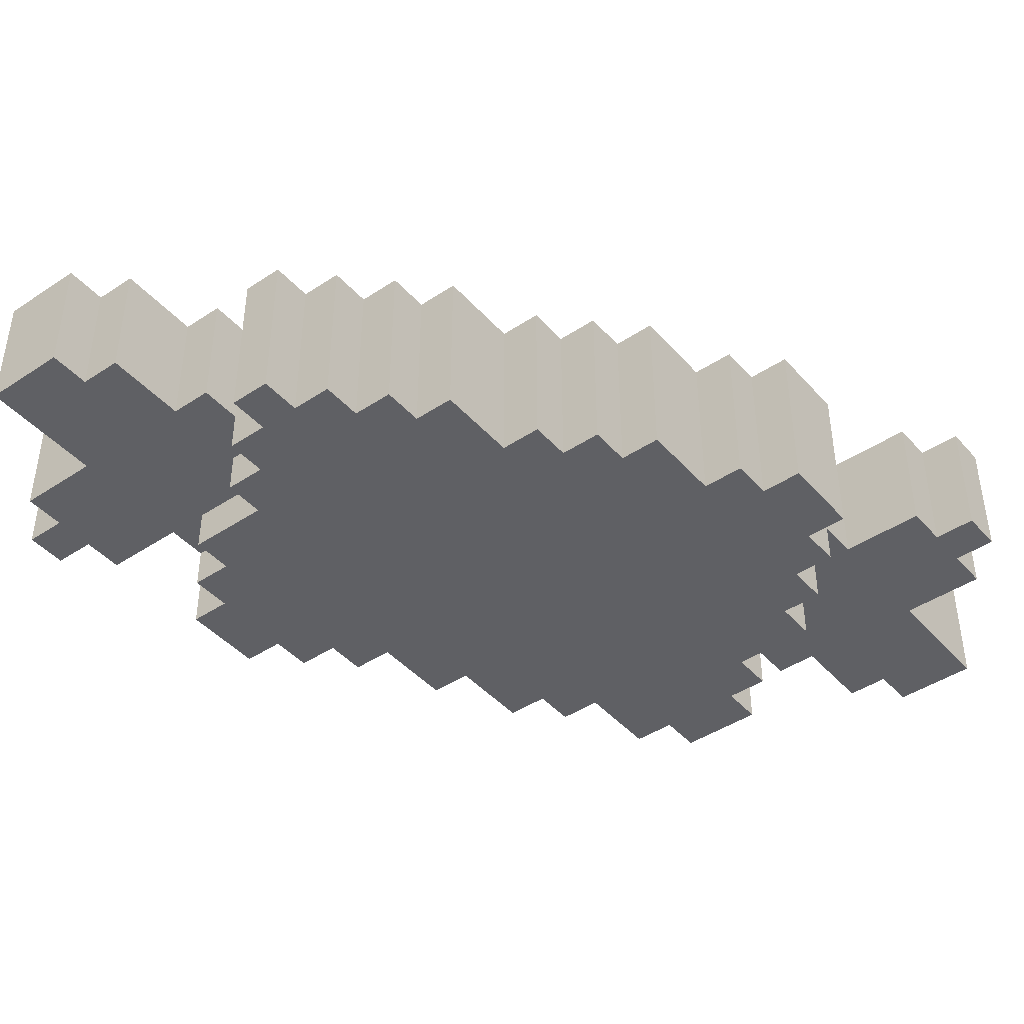
<metadata>
{"format":"obj","ext":"obj","renderer":"f3d","projection":"perspective","resolution":1024,"background":"white","views":[{"elev":-43.5,"azim":38.1,"up":"+Y"}]}
</metadata>
<code>
o
v -12.4 0.7 -38.3
v -12.4 0.7 -38.2
v -12.5 0.7 -38.4
v -12.5 0.7 -38.3
v -12.5 0.7 -38.2
v -12.5 0.7 -38.1
v -12.6 0.7 -37.9
v -12.6 0.7 -37.7
v -12.7 0.7 -38.7
v -12.7 0.7 -38.4
v -12.7 0.7 -38.1
v -12.7 0.7 -38
v -12.7 0.7 -37.9
v -12.7 0.7 -37.7
v -12.7 0.7 -37.6
v -12.8 0.7 -38.1
v -12.8 0.7 -38
v -12.8 0.7 -37.7
v -12.8 0.7 -37.6
v -12.8 0.7 -37.4
v -12.9 0.7 -38.7
v -12.9 0.7 -38.6
v -12.9 0.7 -37.8
v -12.9 0.7 -37.7
v -12.9 0.7 -37.4
v -12.9 0.7 -37.3
v -13 0.7 -38.6
v -13 0.7 -38.4
v -13 0.7 -38.2
v -13 0.7 -38.1
v -13 0.7 -37.9
v -13 0.7 -37.8
v -13 0.7 -37.5
v -13 0.7 -37.3
v -13 0.7 -37.2
v -13.1 0.7 -38.4
v -13.1 0.7 -38.3
v -13.1 0.7 -38.2
v -13.1 0.7 -38
v -13.1 0.7 -37.9
v -13.1 0.7 -37.6
v -13.1 0.7 -37.5
v -13.1 0.7 -37.2
v -13.1 0.7 -37
v -13.2 0.7 -38.4
v -13.2 0.7 -38.3
v -13.2 0.7 -38.1
v -13.2 0.7 -38
v -13.2 0.7 -37.7
v -13.2 0.7 -37.6
v -13.2 0.7 -37
v -13.2 0.7 -36.9
v -13.3 0.7 -38.2
v -13.3 0.7 -38.1
v -13.3 0.7 -37.9
v -13.3 0.7 -37.7
v -13.3 0.7 -37.2
v -13.3 0.7 -37
v -13.3 0.7 -36.9
v -13.3 0.7 -36.8
v -13.4 0.7 -38.4
v -13.4 0.7 -38.3
v -13.4 0.7 -38.2
v -13.4 0.7 -38
v -13.4 0.7 -37.9
v -13.4 0.7 -37.3
v -13.4 0.7 -37.2
v -13.4 0.7 -36.9
v -13.4 0.7 -36.8
v -13.4 0.7 -36.7
v -13.5 0.7 -38.3
v -13.5 0.7 -38.1
v -13.5 0.7 -38
v -13.5 0.7 -37.4
v -13.5 0.7 -37.3
v -13.5 0.7 -37.1
v -13.5 0.7 -36.9
v -13.5 0.7 -36.8
v -13.5 0.7 -36.7
v -13.6 0.7 -38.1
v -13.6 0.7 -38
v -13.6 0.7 -37.6
v -13.6 0.7 -37.4
v -13.6 0.7 -37.2
v -13.6 0.7 -37.1
v -13.6 0.7 -36.9
v -13.6 0.7 -36.8
v -13.6 0.7 -36.7
v -13.7 0.7 -38
v -13.7 0.7 -37.8
v -13.7 0.7 -37.7
v -13.7 0.7 -37.6
v -13.7 0.7 -37.3
v -13.7 0.7 -37.2
v -13.7 0.7 -37
v -13.7 0.7 -36.9
v -13.7 0.7 -36.7
v -13.7 0.7 -36.5
v -13.8 0.7 -37.8
v -13.8 0.7 -37.7
v -13.8 0.7 -37.6
v -13.8 0.7 -37.5
v -13.8 0.7 -37.3
v -13.8 0.7 -36.5
v -13.8 0.7 -36.4
v -13.9 0.7 -37.6
v -13.9 0.7 -37.5
v -13.9 0.7 -37.1
v -13.9 0.7 -37
v -14 0.7 -37.5
v -14 0.7 -37.4
v -14 0.7 -37.2
v -14 0.7 -37.1
v -14 0.7 -37
v -14 0.7 -36.7
v -14 0.7 -36.4
v -14.1 0.7 -37.4
v -14.1 0.7 -37.2
v -14.2 0.7 -37
v -14.2 0.7 -36.9
v -14.2 0.7 -36.8
v -14.2 0.7 -36.7
v -14.3 0.7 -36.9
v -14.3 0.7 -36.8
v -12.9 0.5 -38.4
v -12.9 0.5 -38.2
v -13 0.5 -38.4
v -13 0.5 -38.3
v -13.1 0.5 -38.3
v -13.1 0.5 -38.2
v -12.9 0.6 -38.4
v -12.9 0.6 -38.2
v -13 0.6 -38.4
v -13 0.6 -38.3
v -13.1 0.6 -38.3
v -13.1 0.6 -38.2
v -12.4 0.4 -38.3
v -12.4 0.4 -38.2
v -12.5 0.4 -38.4
v -12.5 0.4 -38.3
v -12.5 0.4 -38.2
v -12.5 0.4 -38.1
v -12.7 0.4 -38.7
v -12.7 0.4 -38.4
v -12.7 0.4 -38.1
v -12.7 0.4 -38
v -12.8 0.4 -38.1
v -12.8 0.4 -38
v -12.9 0.4 -38.7
v -12.9 0.4 -38.6
v -12.9 0.4 -38.2
v -12.9 0.4 -38.1
v -13 0.4 -38.6
v -13 0.4 -38.4
v -13.1 0.4 -38.4
v -13.1 0.4 -38.3
v -13.1 0.4 -38.2
v -13.6 0.4 -36.9
v -13.6 0.4 -36.8
v -13.6 0.4 -36.7
v -13.7 0.4 -37
v -13.7 0.4 -36.9
v -13.7 0.4 -36.7
v -13.7 0.4 -36.5
v -13.8 0.4 -36.5
v -13.8 0.4 -36.4
v -13.9 0.4 -37.1
v -13.9 0.4 -37
v -14 0.4 -37.1
v -14 0.4 -37
v -14 0.4 -36.7
v -14 0.4 -36.4
v -14.2 0.4 -37
v -14.2 0.4 -36.9
v -14.2 0.4 -36.8
v -14.2 0.4 -36.7
v -14.3 0.4 -36.9
v -14.3 0.4 -36.8
v -12.6 0.3 -37.9
v -12.6 0.3 -37.7
v -12.7 0.3 -38
v -12.7 0.3 -37.9
v -12.7 0.3 -37.7
v -12.7 0.3 -37.6
v -12.8 0.3 -38.1
v -12.8 0.3 -38
v -12.8 0.3 -37.6
v -12.8 0.3 -37.4
v -12.9 0.3 -38.2
v -12.9 0.3 -38.1
v -12.9 0.3 -37.8
v -12.9 0.3 -37.6
v -12.9 0.3 -37.4
v -12.9 0.3 -37.3
v -13 0.3 -37.9
v -13 0.3 -37.8
v -13 0.3 -37.4
v -13 0.3 -37.3
v -13 0.3 -37.2
v -13.1 0.3 -38.3
v -13.1 0.3 -38.2
v -13.1 0.3 -38
v -13.1 0.3 -37.9
v -13.1 0.3 -37.6
v -13.1 0.3 -37.4
v -13.1 0.3 -37.2
v -13.1 0.3 -37
v -13.2 0.3 -38.4
v -13.2 0.3 -38.3
v -13.2 0.3 -38.2
v -13.2 0.3 -38
v -13.2 0.3 -37.7
v -13.2 0.3 -37.6
v -13.2 0.3 -37
v -13.2 0.3 -36.9
v -13.3 0.3 -38.3
v -13.3 0.3 -38.2
v -13.3 0.3 -37.9
v -13.3 0.3 -37.7
v -13.3 0.3 -37.2
v -13.3 0.3 -37
v -13.3 0.3 -36.9
v -13.3 0.3 -36.8
v -13.4 0.3 -38.4
v -13.4 0.3 -38.3
v -13.4 0.3 -38.1
v -13.4 0.3 -37.9
v -13.4 0.3 -37.3
v -13.4 0.3 -37.2
v -13.4 0.3 -36.8
v -13.4 0.3 -36.7
v -13.5 0.3 -38.3
v -13.5 0.3 -38.1
v -13.5 0.3 -37.4
v -13.5 0.3 -37.3
v -13.5 0.3 -36.9
v -13.5 0.3 -36.8
v -13.5 0.3 -36.7
v -13.6 0.3 -38.1
v -13.6 0.3 -38
v -13.6 0.3 -37.6
v -13.6 0.3 -37.4
v -13.6 0.3 -37.1
v -13.6 0.3 -36.9
v -13.6 0.3 -36.8
v -13.7 0.3 -38
v -13.7 0.3 -37.8
v -13.7 0.3 -37.7
v -13.7 0.3 -37.6
v -13.7 0.3 -37.2
v -13.7 0.3 -37.1
v -13.7 0.3 -37
v -13.7 0.3 -36.9
v -13.8 0.3 -37.8
v -13.8 0.3 -37.7
v -13.8 0.3 -37.6
v -13.8 0.3 -37.4
v -13.8 0.3 -37.2
v -13.9 0.3 -37.6
v -13.9 0.3 -37.5
v -13.9 0.3 -37.4
v -13.9 0.3 -37.1
v -13.9 0.3 -37
v -14 0.3 -37.5
v -14 0.3 -37.4
v -14 0.3 -37.2
v -14 0.3 -37.1
v -14.1 0.3 -37.4
v -14.1 0.3 -37.2
v -12.7 0.7 -38.7
v -12.9 0.7 -38.7
v -12.7 0.4 -38.7
v -12.9 0.4 -38.7
v -12.9 0.7 -38.6
v -13 0.7 -38.6
v -12.9 0.4 -38.6
v -13 0.4 -38.6
v -12.5 0.7 -38.4
v -12.7 0.7 -38.4
v -13 0.7 -38.4
v -13.1 0.7 -38.4
v -13.2 0.7 -38.4
v -13.4 0.7 -38.4
v -12.5 0.4 -38.4
v -12.7 0.4 -38.4
v -13 0.4 -38.4
v -13.1 0.4 -38.4
v -13.2 0.3 -38.4
v -13.4 0.3 -38.4
v -12.4 0.7 -38.3
v -12.5 0.7 -38.3
v -13.1 0.7 -38.3
v -13.2 0.7 -38.3
v -13.4 0.7 -38.3
v -13.5 0.7 -38.3
v -12.4 0.4 -38.3
v -12.5 0.4 -38.3
v -13.1 0.4 -38.3
v -13.1 0.3 -38.3
v -13.2 0.3 -38.3
v -13.4 0.3 -38.3
v -13.5 0.3 -38.3
v -12.9 0.6 -38.2
v -13.1 0.6 -38.2
v -12.9 0.5 -38.2
v -13.1 0.5 -38.2
v -12.9 0.4 -38.2
v -13.1 0.4 -38.2
v -12.9 0.3 -38.2
v -13.1 0.3 -38.2
v -13.5 0.7 -38.1
v -13.6 0.7 -38.1
v -12.8 0.4 -38.1
v -12.9 0.4 -38.1
v -12.8 0.3 -38.1
v -12.9 0.3 -38.1
v -13.5 0.3 -38.1
v -13.6 0.3 -38.1
v -13.6 0.7 -38
v -13.7 0.7 -38
v -12.7 0.4 -38
v -12.8 0.4 -38
v -12.7 0.3 -38
v -12.8 0.3 -38
v -13.6 0.3 -38
v -13.7 0.3 -38
v -12.6 0.7 -37.9
v -12.7 0.7 -37.9
v -12.7 0.6 -37.9
v -12.7 0.4 -37.9
v -12.6 0.3 -37.9
v -12.7 0.3 -37.9
v -13.7 0.7 -37.8
v -13.8 0.7 -37.8
v -13.7 0.3 -37.8
v -13.8 0.3 -37.8
v -13.8 0.7 -37.6
v -13.9 0.7 -37.6
v -13.8 0.3 -37.6
v -13.9 0.3 -37.6
v -13.9 0.7 -37.5
v -14 0.7 -37.5
v -13.9 0.3 -37.5
v -14 0.3 -37.5
v -14 0.7 -37.4
v -14.1 0.7 -37.4
v -14 0.3 -37.4
v -14.1 0.3 -37.4
v -14 0.7 -37
v -14.2 0.7 -37
v -14 0.4 -37
v -14.2 0.4 -37
v -14.2 0.7 -36.9
v -14.3 0.7 -36.9
v -14.2 0.4 -36.9
v -14.3 0.4 -36.9
v -12.9 0.6 -38.4
v -13 0.6 -38.4
v -12.9 0.5 -38.4
v -13 0.5 -38.4
v -13 0.6 -38.3
v -13.1 0.6 -38.3
v -13 0.5 -38.3
v -13.1 0.5 -38.3
v -12.4 0.7 -38.2
v -12.5 0.7 -38.2
v -12.4 0.4 -38.2
v -12.5 0.4 -38.2
v -12.5 0.7 -38.1
v -12.7 0.7 -38.1
v -12.5 0.4 -38.1
v -12.7 0.4 -38.1
v -12.6 0.7 -37.7
v -12.7 0.7 -37.7
v -12.6 0.3 -37.7
v -12.7 0.3 -37.7
v -12.7 0.7 -37.6
v -12.8 0.7 -37.6
v -12.7 0.3 -37.6
v -12.8 0.3 -37.6
v -12.8 0.7 -37.4
v -12.9 0.7 -37.4
v -12.8 0.3 -37.4
v -12.9 0.3 -37.4
v -12.9 0.7 -37.3
v -13 0.7 -37.3
v -12.9 0.3 -37.3
v -13 0.3 -37.3
v -13 0.7 -37.2
v -13.1 0.7 -37.2
v -14 0.7 -37.2
v -14.1 0.7 -37.2
v -13 0.3 -37.2
v -13.1 0.3 -37.2
v -14 0.3 -37.2
v -14.1 0.3 -37.2
v -13.9 0.4 -37.1
v -14 0.4 -37.1
v -13.9 0.3 -37.1
v -14 0.3 -37.1
v -13.1 0.7 -37
v -13.2 0.7 -37
v -13.7 0.4 -37
v -13.9 0.4 -37
v -13.1 0.3 -37
v -13.2 0.3 -37
v -13.7 0.3 -37
v -13.9 0.3 -37
v -13.2 0.7 -36.9
v -13.3 0.7 -36.9
v -13.6 0.4 -36.9
v -13.7 0.4 -36.9
v -13.2 0.3 -36.9
v -13.3 0.3 -36.9
v -13.6 0.3 -36.9
v -13.7 0.3 -36.9
v -13.3 0.7 -36.8
v -13.4 0.7 -36.8
v -13.5 0.7 -36.8
v -13.6 0.7 -36.8
v -14.2 0.7 -36.8
v -14.3 0.7 -36.8
v -13.6 0.4 -36.8
v -14.2 0.4 -36.8
v -14.3 0.4 -36.8
v -13.3 0.3 -36.8
v -13.4 0.3 -36.8
v -13.5 0.3 -36.8
v -13.6 0.3 -36.8
v -13.4 0.7 -36.7
v -13.5 0.7 -36.7
v -13.6 0.7 -36.7
v -13.7 0.7 -36.7
v -14 0.7 -36.7
v -14.2 0.7 -36.7
v -13.6 0.4 -36.7
v -13.7 0.4 -36.7
v -14 0.4 -36.7
v -14.2 0.4 -36.7
v -13.4 0.3 -36.7
v -13.5 0.3 -36.7
v -13.7 0.7 -36.5
v -13.8 0.7 -36.5
v -13.7 0.4 -36.5
v -13.8 0.4 -36.5
v -13.8 0.7 -36.4
v -14 0.7 -36.4
v -13.8 0.4 -36.4
v -14 0.4 -36.4
v -12.4 0.7 -38.3
v -12.4 0.4 -38.3
v -12.4 0.7 -38.2
v -12.4 0.4 -38.2
v -12.5 0.7 -38.4
v -12.5 0.4 -38.4
v -12.5 0.7 -38.3
v -12.5 0.4 -38.3
v -12.5 0.7 -38.2
v -12.5 0.4 -38.2
v -12.5 0.7 -38.1
v -12.5 0.4 -38.1
v -12.6 0.7 -37.9
v -12.6 0.3 -37.9
v -12.6 0.7 -37.7
v -12.6 0.3 -37.7
v -12.7 0.7 -38.7
v -12.7 0.4 -38.7
v -12.7 0.7 -38.4
v -12.7 0.4 -38.4
v -12.7 0.7 -38.1
v -12.7 0.4 -38.1
v -12.7 0.7 -38
v -12.7 0.6 -38
v -12.7 0.4 -38
v -12.7 0.3 -38
v -12.7 0.7 -37.9
v -12.7 0.6 -37.9
v -12.7 0.4 -37.9
v -12.7 0.3 -37.9
v -12.7 0.7 -37.7
v -12.7 0.3 -37.7
v -12.7 0.7 -37.6
v -12.7 0.3 -37.6
v -12.8 0.4 -38.1
v -12.8 0.3 -38.1
v -12.8 0.4 -38
v -12.8 0.3 -38
v -12.8 0.7 -37.6
v -12.8 0.3 -37.6
v -12.8 0.7 -37.4
v -12.8 0.3 -37.4
v -12.9 0.4 -38.2
v -12.9 0.3 -38.2
v -12.9 0.4 -38.1
v -12.9 0.3 -38.1
v -12.9 0.7 -37.4
v -12.9 0.3 -37.4
v -12.9 0.7 -37.3
v -12.9 0.3 -37.3
v -13 0.6 -38.4
v -13 0.5 -38.4
v -13 0.6 -38.3
v -13 0.5 -38.3
v -13 0.7 -37.3
v -13 0.3 -37.3
v -13 0.7 -37.2
v -13 0.3 -37.2
v -13.1 0.6 -38.3
v -13.1 0.5 -38.3
v -13.1 0.4 -38.3
v -13.1 0.3 -38.3
v -13.1 0.6 -38.2
v -13.1 0.5 -38.2
v -13.1 0.4 -38.2
v -13.1 0.3 -38.2
v -13.1 0.7 -37.2
v -13.1 0.3 -37.2
v -13.1 0.7 -37
v -13.1 0.3 -37
v -13.2 0.7 -38.4
v -13.2 0.3 -38.4
v -13.2 0.7 -38.3
v -13.2 0.3 -38.3
v -13.2 0.7 -37
v -13.2 0.3 -37
v -13.2 0.7 -36.9
v -13.2 0.3 -36.9
v -13.3 0.7 -36.9
v -13.3 0.3 -36.9
v -13.3 0.7 -36.8
v -13.3 0.3 -36.8
v -13.4 0.7 -36.8
v -13.4 0.3 -36.8
v -13.4 0.7 -36.7
v -13.4 0.3 -36.7
v -13.6 0.7 -36.8
v -13.6 0.4 -36.8
v -13.6 0.7 -36.7
v -13.6 0.4 -36.7
v -13.7 0.7 -36.7
v -13.7 0.4 -36.7
v -13.7 0.7 -36.5
v -13.7 0.4 -36.5
v -13.8 0.7 -36.5
v -13.8 0.4 -36.5
v -13.8 0.7 -36.4
v -13.8 0.4 -36.4
v -12.9 0.7 -38.7
v -12.9 0.4 -38.7
v -12.9 0.7 -38.6
v -12.9 0.4 -38.6
v -12.9 0.6 -38.4
v -12.9 0.5 -38.4
v -12.9 0.6 -38.2
v -12.9 0.5 -38.2
v -13 0.7 -38.6
v -13 0.4 -38.6
v -13 0.7 -38.4
v -13 0.4 -38.4
v -13.1 0.7 -38.4
v -13.1 0.4 -38.4
v -13.1 0.7 -38.3
v -13.1 0.4 -38.3
v -13.4 0.7 -38.4
v -13.4 0.3 -38.4
v -13.4 0.7 -38.3
v -13.4 0.3 -38.3
v -13.5 0.7 -38.3
v -13.5 0.3 -38.3
v -13.5 0.7 -38.1
v -13.5 0.3 -38.1
v -13.5 0.7 -36.8
v -13.5 0.3 -36.8
v -13.5 0.7 -36.7
v -13.5 0.3 -36.7
v -13.6 0.7 -38.1
v -13.6 0.3 -38.1
v -13.6 0.7 -38
v -13.6 0.3 -38
v -13.6 0.4 -36.9
v -13.6 0.3 -36.9
v -13.6 0.4 -36.8
v -13.6 0.3 -36.8
v -13.7 0.7 -38
v -13.7 0.3 -38
v -13.7 0.7 -37.8
v -13.7 0.3 -37.8
v -13.7 0.4 -37
v -13.7 0.3 -37
v -13.7 0.4 -36.9
v -13.7 0.3 -36.9
v -13.8 0.7 -37.8
v -13.8 0.3 -37.8
v -13.8 0.7 -37.7
v -13.8 0.3 -37.7
v -13.8 0.7 -37.6
v -13.8 0.3 -37.6
v -13.9 0.7 -37.6
v -13.9 0.3 -37.6
v -13.9 0.7 -37.5
v -13.9 0.3 -37.5
v -13.9 0.4 -37.1
v -13.9 0.3 -37.1
v -13.9 0.4 -37
v -13.9 0.3 -37
v -14 0.7 -37.5
v -14 0.3 -37.5
v -14 0.7 -37.4
v -14 0.3 -37.4
v -14 0.7 -37.2
v -14 0.3 -37.2
v -14 0.7 -37.1
v -14 0.4 -37.1
v -14 0.3 -37.1
v -14 0.7 -37
v -14 0.4 -37
v -14 0.7 -36.7
v -14 0.4 -36.7
v -14 0.7 -36.4
v -14 0.4 -36.4
v -14.1 0.7 -37.4
v -14.1 0.3 -37.4
v -14.1 0.7 -37.2
v -14.1 0.3 -37.2
v -14.2 0.7 -37
v -14.2 0.4 -37
v -14.2 0.7 -36.9
v -14.2 0.4 -36.9
v -14.2 0.7 -36.8
v -14.2 0.4 -36.8
v -14.2 0.7 -36.7
v -14.2 0.4 -36.7
v -14.3 0.7 -36.9
v -14.3 0.4 -36.9
v -14.3 0.7 -36.8
v -14.3 0.4 -36.8
f 4 2 1
f 5 2 4
f 10 4 3
f 10 5 4
f 10 6 5
f 11 6 10
f 13 8 7
f 14 8 13
f 16 12 11
f 16 10 9
f 16 11 10
f 17 15 14
f 17 12 16
f 17 14 13
f 17 13 12
f 18 15 17
f 19 15 18
f 21 16 9
f 22 16 21
f 23 17 16
f 23 18 17
f 24 20 19
f 24 18 23
f 24 19 18
f 25 20 24
f 27 16 22
f 28 16 27
f 29 16 28
f 30 23 16
f 30 16 29
f 31 23 30
f 32 26 25
f 32 23 31
f 32 25 24
f 32 24 23
f 33 26 32
f 34 26 33
f 36 29 28
f 37 29 36
f 38 31 30
f 38 29 37
f 38 30 29
f 39 31 38
f 40 32 31
f 40 31 39
f 40 33 32
f 41 33 40
f 42 35 34
f 42 33 41
f 42 34 33
f 43 35 42
f 46 39 38
f 46 38 37
f 47 39 46
f 48 41 40
f 48 39 47
f 48 40 39
f 49 41 48
f 50 44 43
f 50 41 49
f 50 43 42
f 50 42 41
f 51 44 50
f 53 47 46
f 53 46 45
f 54 49 48
f 54 47 53
f 54 48 47
f 55 49 54
f 56 51 50
f 56 49 55
f 56 50 49
f 57 51 56
f 58 52 51
f 58 51 57
f 59 52 58
f 61 53 45
f 62 53 61
f 63 55 54
f 63 53 62
f 63 54 53
f 64 55 63
f 65 57 56
f 65 55 64
f 65 56 55
f 66 57 65
f 67 60 59
f 67 57 66
f 67 58 57
f 67 59 58
f 68 60 67
f 69 60 68
f 71 64 63
f 71 63 62
f 72 64 71
f 73 66 65
f 73 64 72
f 73 65 64
f 74 66 73
f 75 68 67
f 75 66 74
f 75 67 66
f 76 68 75
f 77 70 69
f 77 68 76
f 77 69 68
f 78 70 77
f 79 70 78
f 80 74 73
f 80 73 72
f 81 74 80
f 82 74 81
f 83 76 75
f 83 74 82
f 83 75 74
f 84 76 83
f 85 78 77
f 85 76 84
f 85 77 76
f 86 78 85
f 87 78 86
f 89 82 81
f 90 82 89
f 91 82 90
f 92 84 83
f 92 82 91
f 92 83 82
f 93 84 92
f 94 85 84
f 94 84 93
f 94 86 85
f 95 86 94
f 96 88 87
f 96 86 95
f 96 87 86
f 97 88 96
f 99 91 90
f 100 93 92
f 100 91 99
f 100 92 91
f 101 93 100
f 102 93 101
f 103 95 94
f 103 93 102
f 103 94 93
f 104 97 96
f 104 98 97
f 104 96 95
f 106 102 101
f 107 103 102
f 107 102 106
f 108 95 103
f 108 103 107
f 109 105 104
f 109 95 108
f 109 104 95
f 110 108 107
f 111 108 110
f 112 108 111
f 113 109 108
f 113 108 112
f 114 105 109
f 114 109 113
f 115 105 114
f 116 105 115
f 117 112 111
f 118 112 117
f 119 115 114
f 120 115 119
f 121 115 120
f 122 115 121
f 123 121 120
f 124 121 123
f 127 126 125
f 128 126 127
f 129 126 128
f 130 126 129
f 131 132 133
f 133 132 134
f 134 132 135
f 135 132 136
f 137 138 140
f 140 138 141
f 139 140 144
f 141 142 144
f 140 141 144
f 144 142 145
f 143 144 147
f 145 146 147
f 144 145 147
f 147 146 148
f 143 147 149
f 149 147 150
f 150 147 151
f 151 147 152
f 150 151 153
f 153 151 154
f 154 151 155
f 155 151 156
f 156 151 157
f 158 159 162
f 159 160 162
f 162 160 163
f 161 162 165
f 163 164 165
f 162 163 165
f 161 165 168
f 165 166 168
f 167 168 169
f 168 166 170
f 169 168 170
f 170 166 171
f 171 166 172
f 170 171 173
f 173 171 174
f 174 171 175
f 175 171 176
f 174 175 177
f 177 175 178
f 179 180 182
f 182 180 183
f 181 182 186
f 183 184 186
f 182 183 186
f 186 184 187
f 185 186 190
f 186 187 190
f 190 187 191
f 187 188 192
f 191 187 192
f 192 188 193
f 190 191 195
f 189 190 195
f 193 194 196
f 195 191 196
f 192 193 196
f 191 192 196
f 196 194 197
f 197 194 198
f 189 195 201
f 201 195 202
f 195 196 203
f 202 195 203
f 196 197 203
f 203 197 204
f 198 199 205
f 204 197 205
f 197 198 205
f 205 199 206
f 201 202 209
f 200 201 209
f 209 202 210
f 203 204 211
f 210 202 211
f 202 203 211
f 211 204 212
f 206 207 213
f 212 204 213
f 205 206 213
f 204 205 213
f 213 207 214
f 209 210 216
f 208 209 216
f 211 212 217
f 216 210 217
f 210 211 217
f 217 212 218
f 212 213 219
f 218 212 219
f 213 214 219
f 219 214 220
f 214 215 221
f 220 214 221
f 221 215 222
f 208 216 224
f 217 218 225
f 224 216 225
f 216 217 225
f 225 218 226
f 219 220 227
f 226 218 227
f 218 219 227
f 227 220 228
f 222 223 229
f 228 220 229
f 221 222 229
f 220 221 229
f 229 223 230
f 225 226 232
f 227 228 233
f 232 226 233
f 226 227 233
f 233 228 234
f 228 229 235
f 234 228 235
f 229 230 235
f 235 230 236
f 230 231 237
f 236 230 237
f 237 231 238
f 233 234 239
f 239 234 240
f 240 234 241
f 235 236 242
f 241 234 242
f 234 235 242
f 242 236 243
f 236 237 244
f 243 236 244
f 244 237 245
f 240 241 246
f 246 241 247
f 247 241 248
f 242 243 249
f 248 241 249
f 241 242 249
f 249 243 250
f 243 244 251
f 250 243 251
f 251 244 252
f 252 244 253
f 247 248 254
f 249 250 255
f 254 248 255
f 248 249 255
f 255 250 256
f 256 250 257
f 251 252 258
f 257 250 258
f 250 251 258
f 256 257 259
f 259 257 260
f 257 258 261
f 260 257 261
f 258 252 262
f 261 258 262
f 262 252 263
f 260 261 264
f 261 262 264
f 264 262 265
f 265 262 266
f 266 262 267
f 265 266 268
f 268 266 269
f 272 271 270
f 273 271 272
f 276 275 274
f 277 275 276
f 284 279 278
f 285 279 284
f 286 281 280
f 287 281 286
f 288 283 282
f 289 283 288
f 296 291 290
f 297 291 296
f 298 293 292
f 299 293 298
f 300 293 299
f 301 295 294
f 302 295 301
f 305 304 303
f 306 304 305
f 309 308 307
f 310 308 309
f 315 314 313
f 316 314 315
f 317 312 311
f 318 312 317
f 323 322 321
f 324 322 323
f 325 320 319
f 326 320 325
f 329 328 327
f 330 329 327
f 331 330 327
f 332 330 331
f 335 334 333
f 336 334 335
f 339 338 337
f 340 338 339
f 343 342 341
f 344 342 343
f 347 346 345
f 348 346 347
f 351 350 349
f 352 350 351
f 355 354 353
f 356 354 355
f 357 358 359
f 359 358 360
f 361 362 363
f 363 362 364
f 365 366 367
f 367 366 368
f 369 370 371
f 371 370 372
f 373 374 375
f 375 374 376
f 377 378 379
f 379 378 380
f 381 382 383
f 383 382 384
f 385 386 387
f 387 386 388
f 389 390 393
f 393 390 394
f 391 392 395
f 395 392 396
f 397 398 399
f 399 398 400
f 401 402 405
f 405 402 406
f 403 404 407
f 407 404 408
f 409 410 413
f 413 410 414
f 411 412 415
f 415 412 416
f 419 420 423
f 421 422 424
f 424 422 425
f 417 418 426
f 426 418 427
f 419 423 428
f 428 423 429
f 432 433 436
f 436 433 437
f 434 435 438
f 438 435 439
f 430 431 440
f 440 431 441
f 442 443 444
f 444 443 445
f 446 447 448
f 448 447 449
f 452 451 450
f 453 451 452
f 456 455 454
f 457 455 456
f 460 459 458
f 461 459 460
f 464 463 462
f 465 463 464
f 468 467 466
f 469 467 468
f 472 471 470
f 473 471 472
f 474 471 473
f 476 473 472
f 477 474 473
f 477 473 476
f 478 475 474
f 478 474 477
f 479 475 478
f 482 481 480
f 483 481 482
f 486 485 484
f 487 485 486
f 490 489 488
f 491 489 490
f 494 493 492
f 495 493 494
f 498 497 496
f 499 497 498
f 502 501 500
f 503 501 502
f 506 505 504
f 507 505 506
f 512 509 508
f 513 509 512
f 514 511 510
f 515 511 514
f 518 517 516
f 519 517 518
f 522 521 520
f 523 521 522
f 526 525 524
f 527 525 526
f 530 529 528
f 531 529 530
f 534 533 532
f 535 533 534
f 538 537 536
f 539 537 538
f 542 541 540
f 543 541 542
f 546 545 544
f 547 545 546
f 548 549 550
f 550 549 551
f 552 553 554
f 554 553 555
f 556 557 558
f 558 557 559
f 560 561 562
f 562 561 563
f 564 565 566
f 566 565 567
f 568 569 570
f 570 569 571
f 572 573 574
f 574 573 575
f 576 577 578
f 578 577 579
f 580 581 582
f 582 581 583
f 584 585 586
f 586 585 587
f 588 589 590
f 590 589 591
f 592 593 594
f 594 593 595
f 594 595 596
f 596 595 597
f 598 599 600
f 600 599 601
f 602 603 604
f 604 603 605
f 606 607 608
f 608 607 609
f 610 611 612
f 612 611 613
f 613 611 614
f 612 613 615
f 615 613 616
f 617 618 619
f 619 618 620
f 621 622 623
f 623 622 624
f 625 626 627
f 627 626 628
f 629 630 631
f 631 630 632
f 633 634 635
f 635 634 636

</code>
